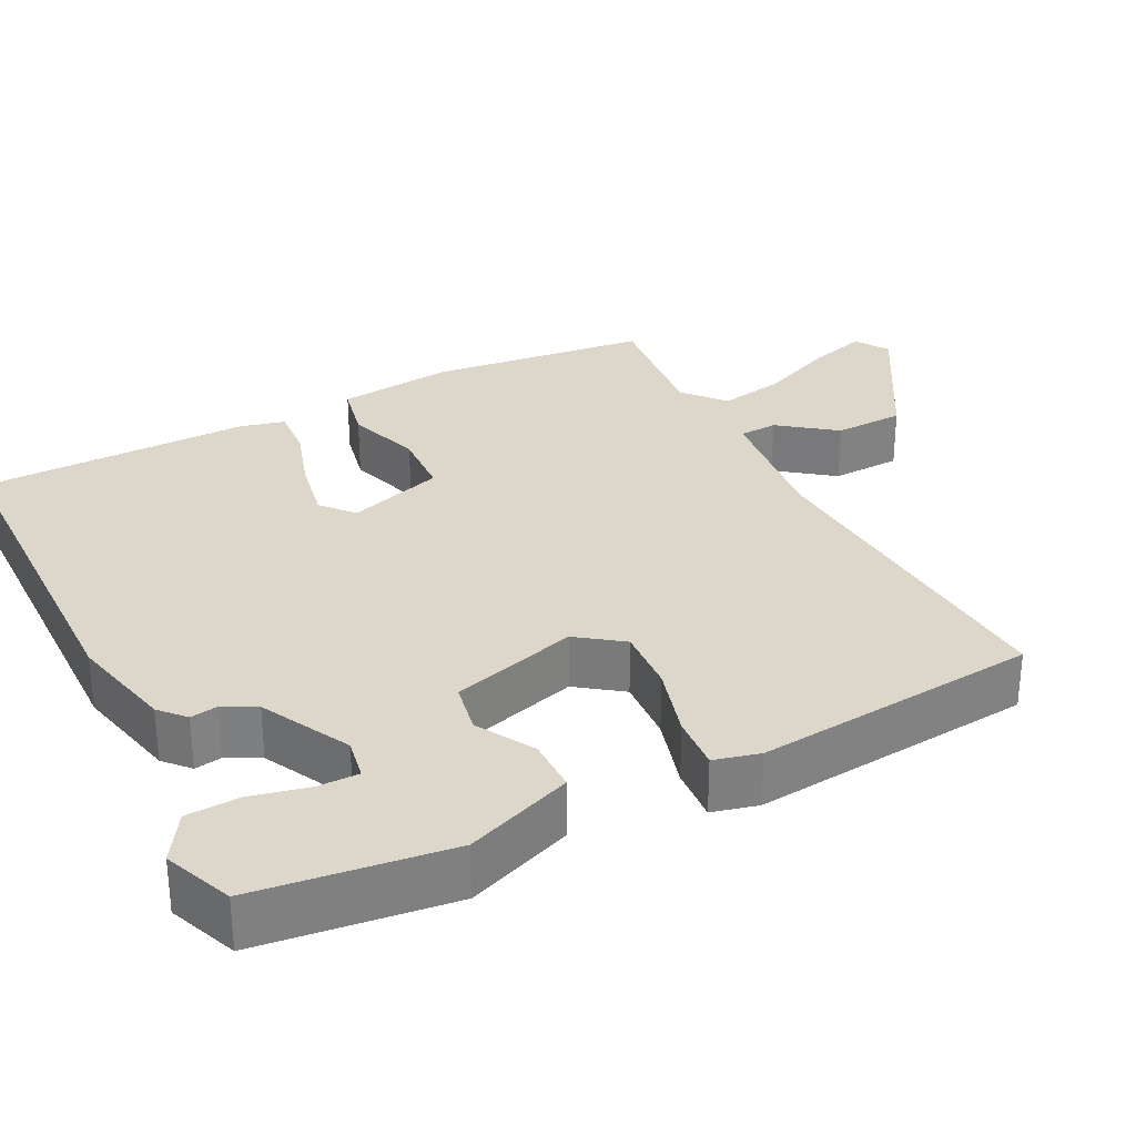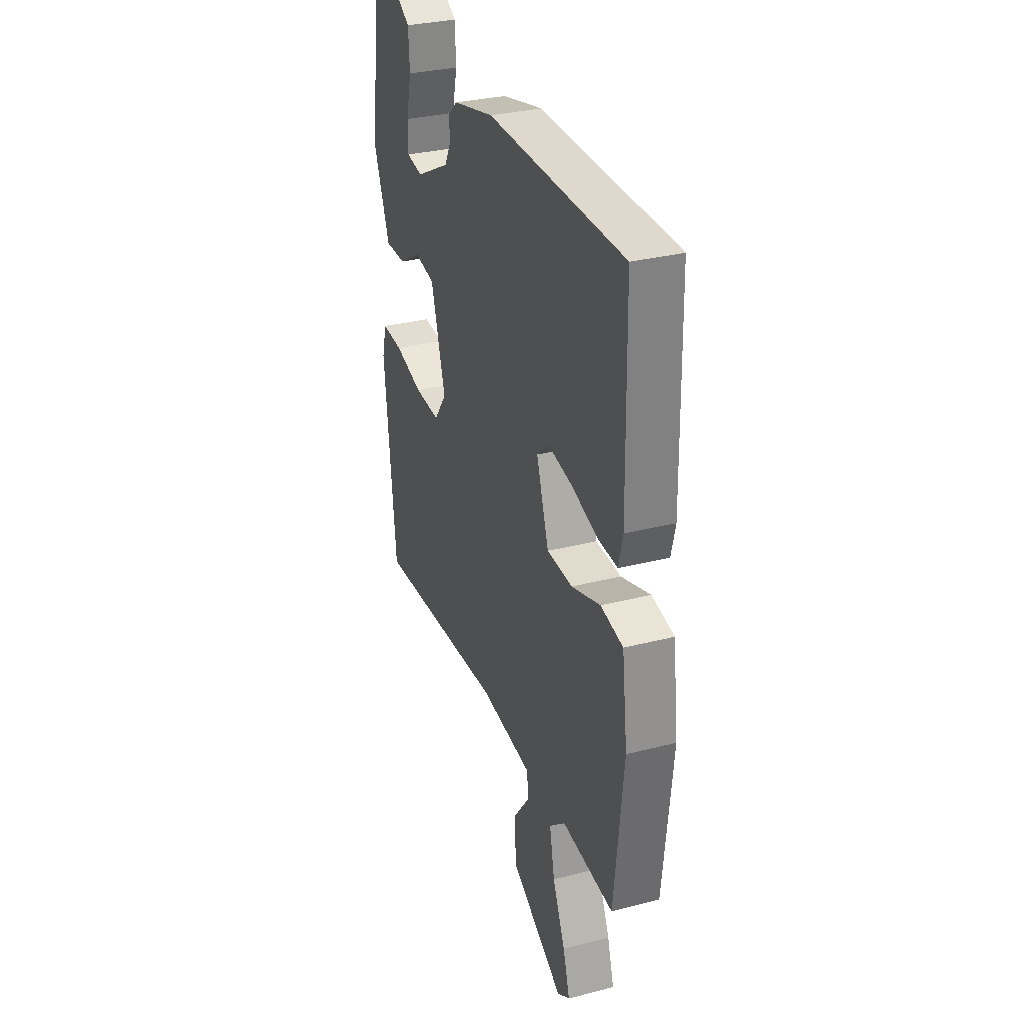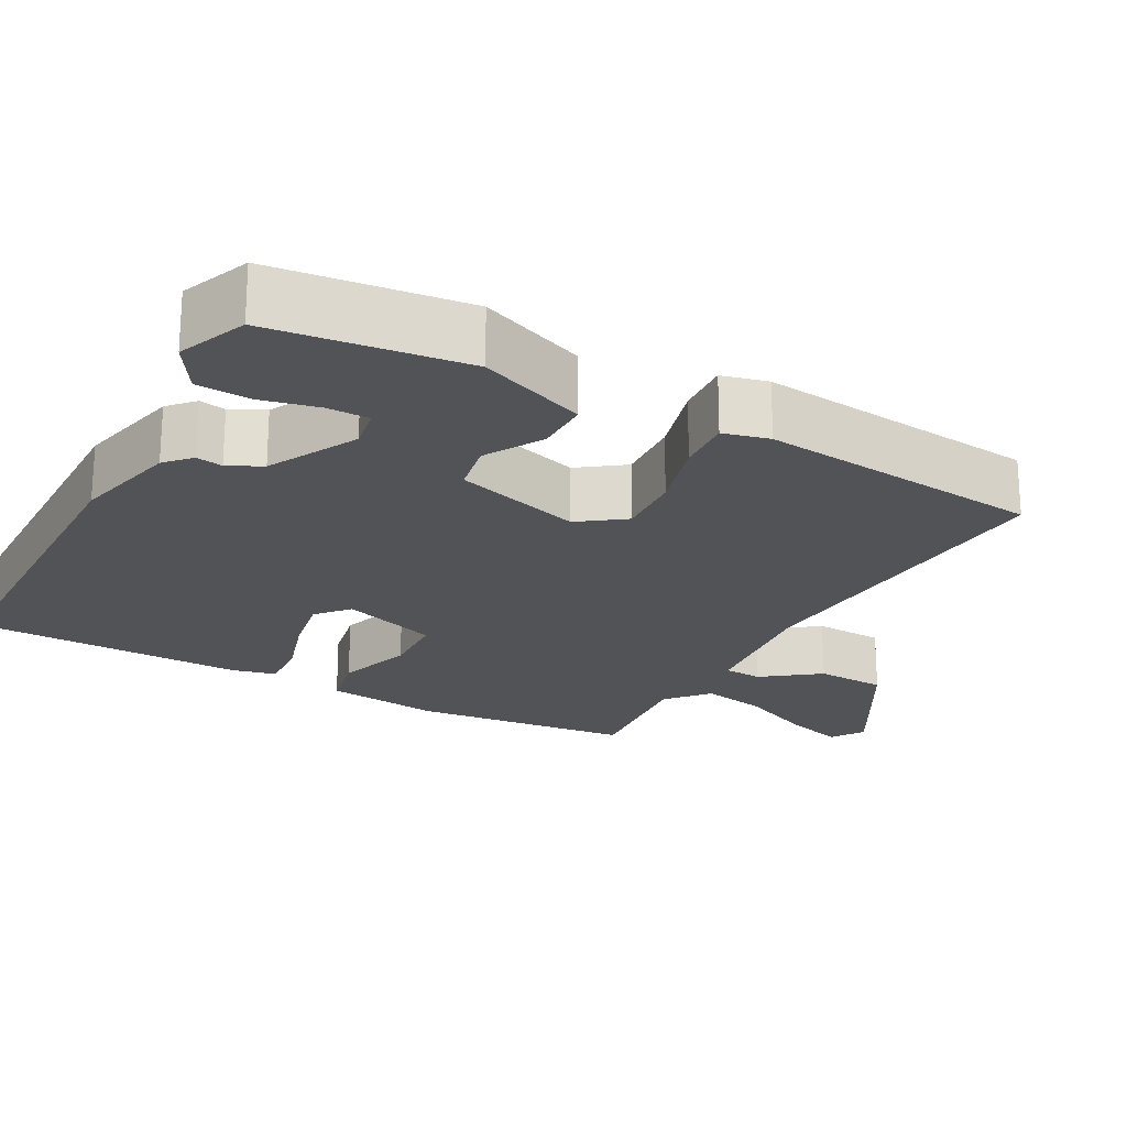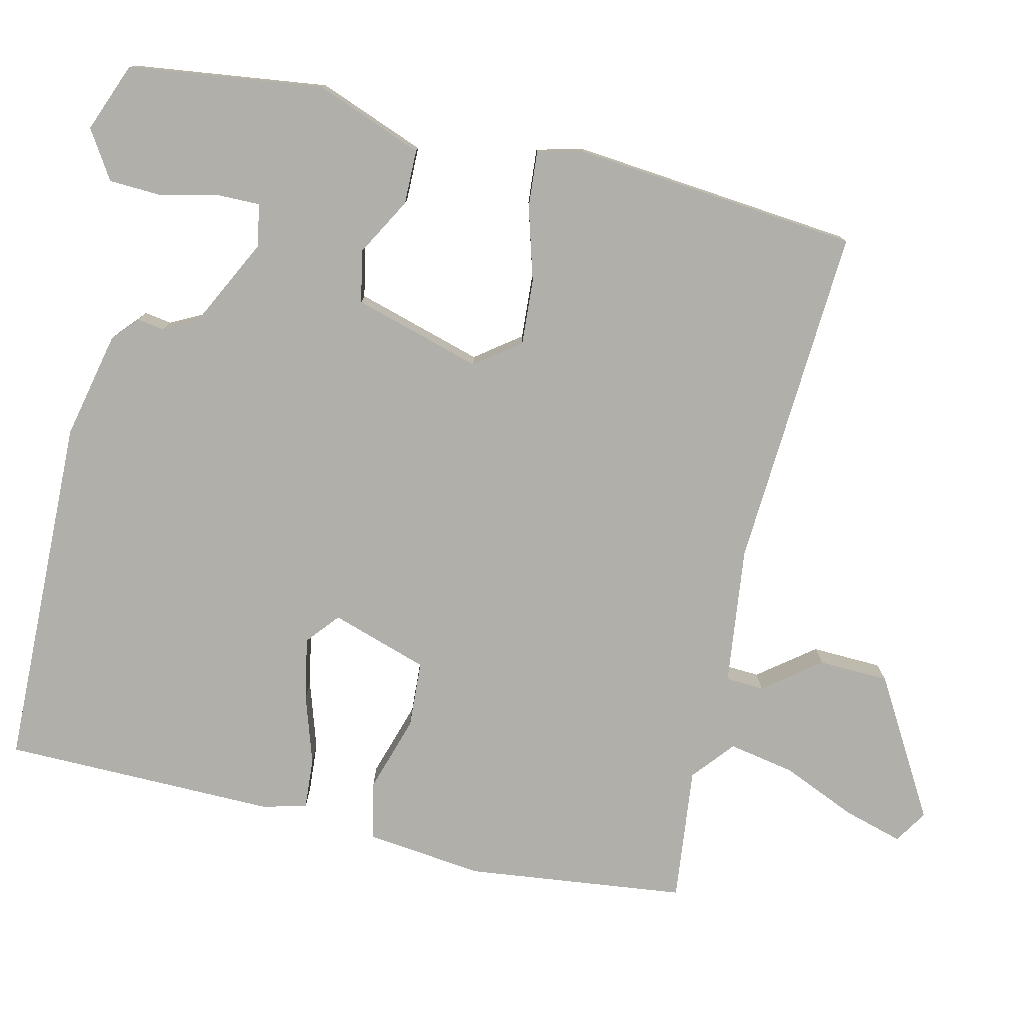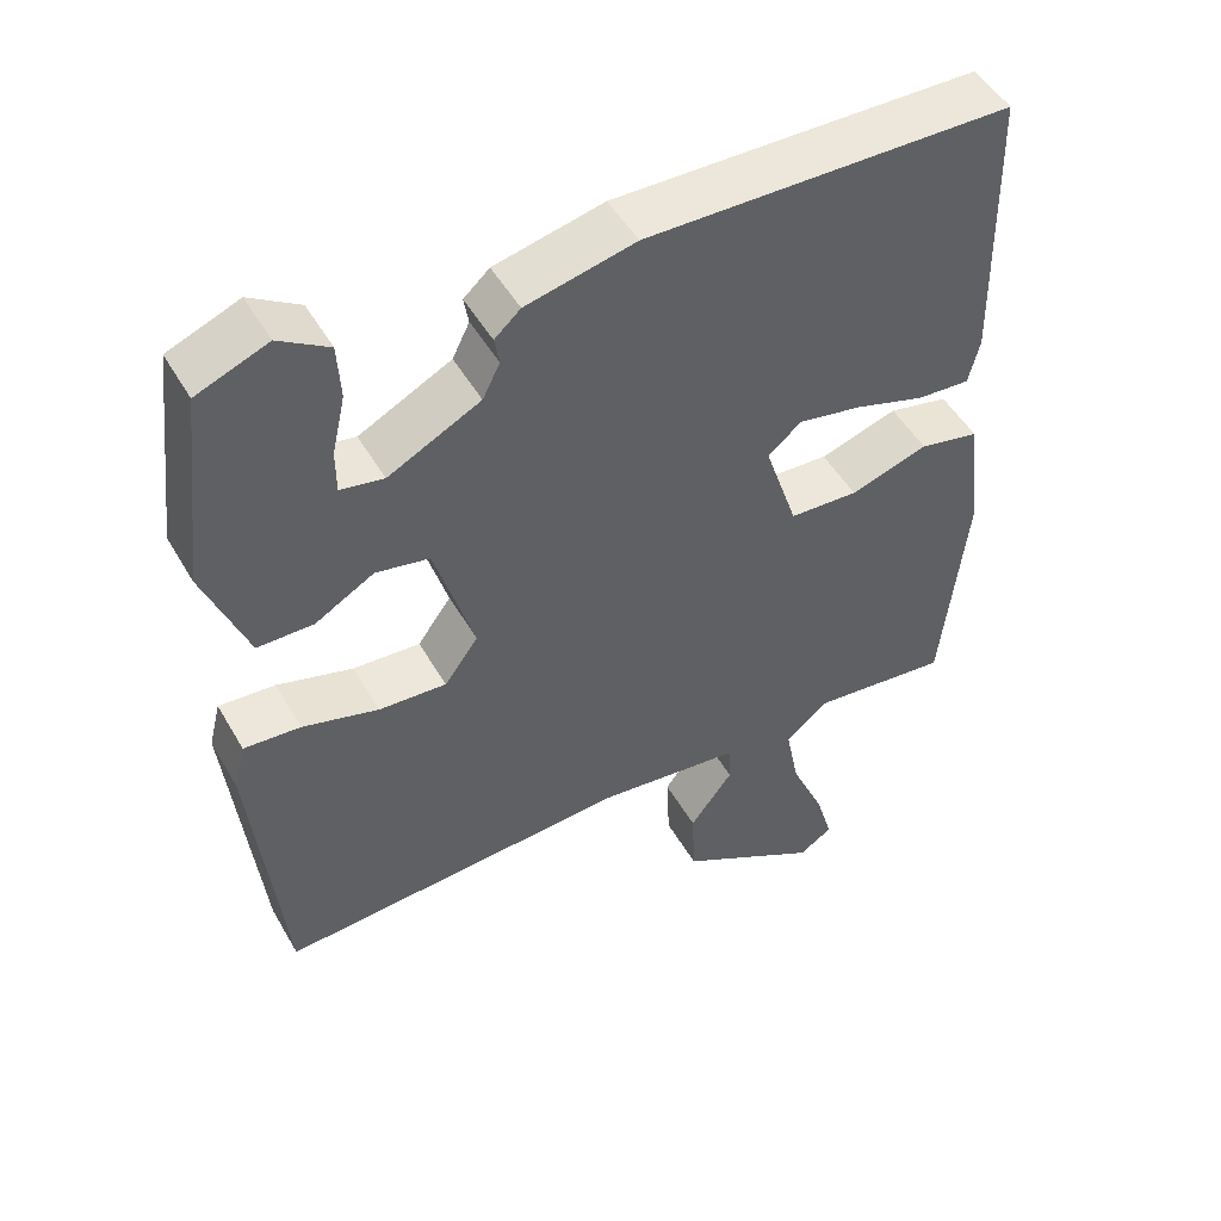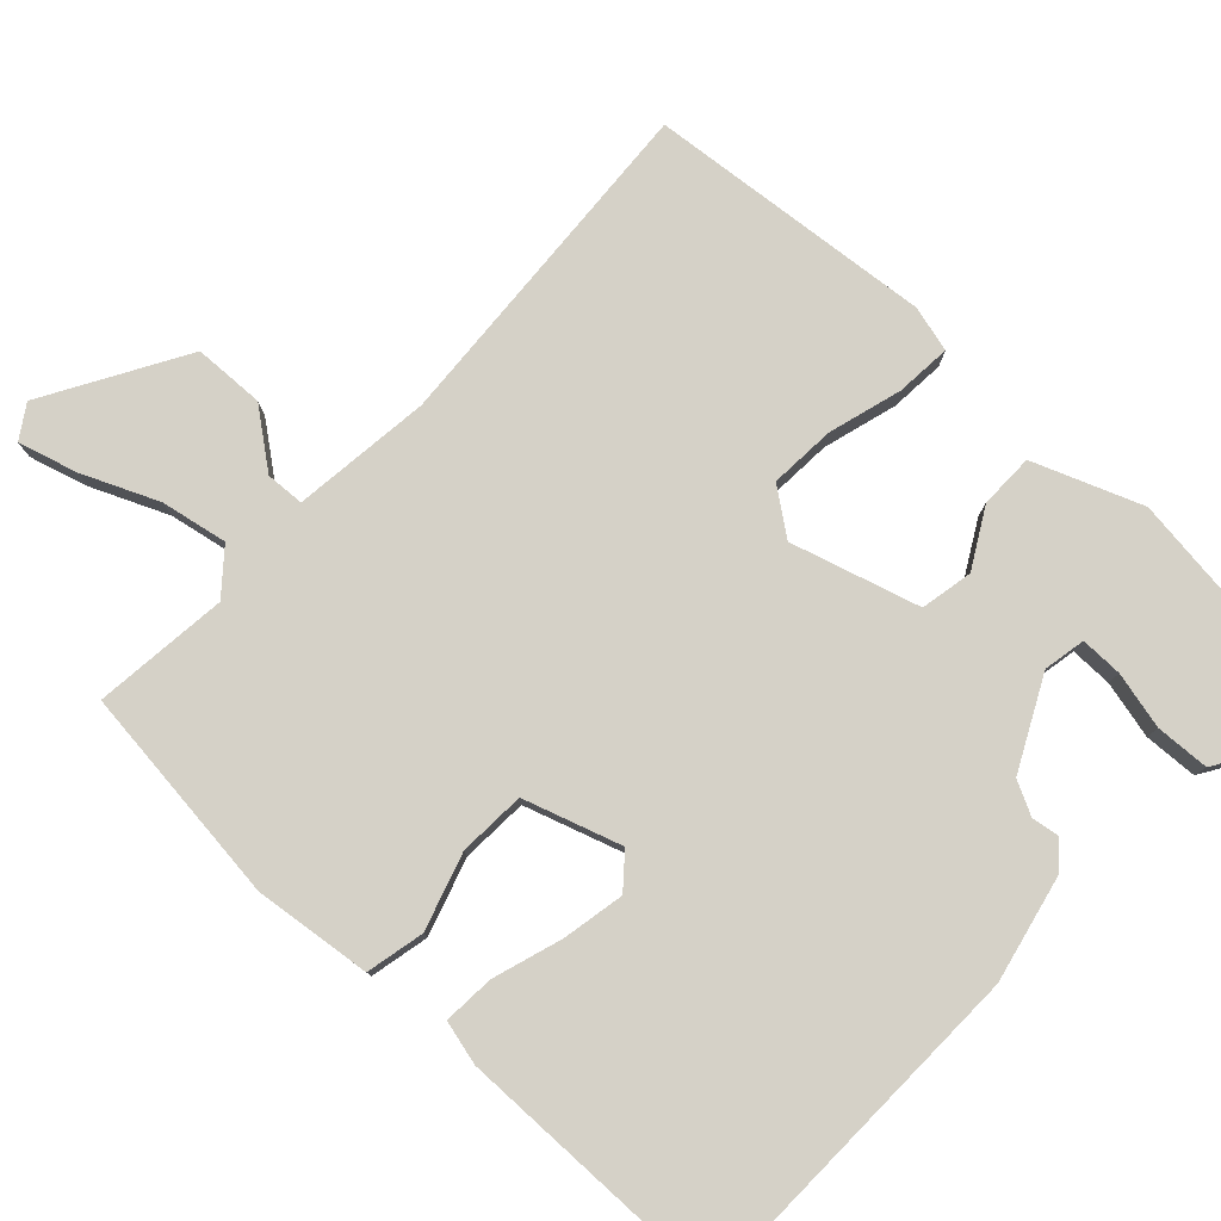
<metadata>
{"format":"obj","ext":"obj","renderer":"f3d","projection":"perspective","resolution":1024,"background":"white","views":[{"elev":30.4,"azim":63.2,"up":"+Y"},{"elev":31.1,"azim":-110.2,"up":"+Z"},{"elev":-21.9,"azim":61.3,"up":"+Y"},{"elev":-78.0,"azim":77.4,"up":"+Y"},{"elev":49.5,"azim":151.0,"up":"+Z"},{"elev":79.1,"azim":-46.5,"up":"+Y"}]}
</metadata>
<code>
v 0.459 0.07 -0.505
v 0.01 0.07 -0.474
v -0.17 0.07 -0.494
v -0.173 0.07 -0.544
v -0.118 0.07 -0.617
v -0.122 0.07 -0.709
v -0.304 0.07 -0.813
v -0.347 0.07 -0.785
v -0.324 0.07 -0.708
v -0.281 0.07 -0.611
v -0.264 0.07 -0.525
v -0.318 0.07 -0.479
v -0.494 0.07 -0.497
v -0.525 0.07 -0.21
v -0.506 0.07 -0.058
v -0.43 0.07 -0.042
v -0.331 0.07 -0.074
v -0.244 0.07 -0.07
v -0.202 0.07 0.056
v -0.244 0.07 0.092
v -0.325 0.07 0.077
v -0.415 0.07 0.049
v -0.482 0.07 0.045
v -0.496 0.07 0.103
v -0.489 0.07 0.46
v -0.025 0.07 0.467
v 0.114 0.07 0.435
v 0.147 0.07 0.405
v 0.141 0.07 0.37
v 0.163 0.07 0.326
v 0.28 0.07 0.266
v 0.335 0.07 0.276
v 0.335 0.07 0.331
v 0.318 0.07 0.406
v 0.322 0.07 0.476
v 0.385 0.07 0.515
v 0.475 0.07 0.479
v 0.505 0.07 0.225
v 0.45 0.07 0.085
v 0.379 0.07 0.085
v 0.304 0.07 0.128
v 0.236 0.07 0.115
v 0.186 0.07 -0.051
v 0.229 0.07 -0.11
v 0.315 0.07 -0.105
v 0.411 0.07 -0.078
v 0.483 0.07 -0.073
v 0.498 0.07 -0.133
v 0.459 0 -0.505
v 0.01 0 -0.474
v -0.17 0 -0.494
v -0.173 0 -0.544
v -0.118 0 -0.617
v -0.122 0 -0.709
v -0.304 0 -0.813
v -0.347 0 -0.785
v -0.324 0 -0.708
v -0.281 0 -0.611
v -0.264 0 -0.525
v -0.318 0 -0.479
v -0.494 0 -0.497
v -0.525 0 -0.21
v -0.506 0 -0.058
v -0.43 0 -0.042
v -0.331 0 -0.074
v -0.244 0 -0.07
v -0.202 0 0.056
v -0.244 0 0.092
v -0.325 0 0.077
v -0.415 0 0.049
v -0.482 0 0.045
v -0.496 0 0.103
v -0.489 0 0.46
v -0.025 0 0.467
v 0.114 0 0.435
v 0.147 0 0.405
v 0.141 0 0.37
v 0.163 0 0.326
v 0.28 0 0.266
v 0.335 0 0.276
v 0.335 0 0.331
v 0.318 0 0.406
v 0.322 0 0.476
v 0.385 0 0.515
v 0.475 0 0.479
v 0.505 0 0.225
v 0.45 0 0.085
v 0.379 0 0.085
v 0.304 0 0.128
v 0.236 0 0.115
v 0.186 0 -0.051
v 0.229 0 -0.11
v 0.315 0 -0.105
v 0.411 0 -0.078
v 0.483 0 -0.073
v 0.498 0 -0.133
f 45 46 47 48
f 44 45 48 1
f 43 44 1 2
f 42 43 2 3
f 38 39 40 41
f 38 41 42
f 37 38 42
f 33 34 35 36
f 32 33 36 37
f 26 27 28 29
f 26 29 30
f 25 26 30
f 24 25 30 31
f 21 22 23 24
f 20 21 24 31
f 14 15 16 17
f 12 13 14 17
f 11 12 17 18
f 7 8 9 10
f 7 10 11
f 4 5 6 7
f 3 4 7 11
f 32 37 42 3
f 19 20 31 32
f 18 19 32
f 3 11 18 32
f 96 95 94 93
f 49 96 93 92
f 50 49 92 91
f 51 50 91 90
f 89 88 87 86
f 90 89 86
f 90 86 85
f 84 83 82 81
f 85 84 81 80
f 77 76 75 74
f 78 77 74
f 78 74 73
f 79 78 73 72
f 72 71 70 69
f 79 72 69 68
f 65 64 63 62
f 65 62 61 60
f 66 65 60 59
f 58 57 56 55
f 59 58 55
f 55 54 53 52
f 59 55 52 51
f 51 90 85 80
f 80 79 68 67
f 80 67 66
f 80 66 59 51
f 1 49 50 2
f 2 50 51 3
f 3 51 52 4
f 4 52 53 5
f 5 53 54 6
f 6 54 55 7
f 7 55 56 8
f 8 56 57 9
f 9 57 58 10
f 10 58 59 11
f 11 59 60 12
f 12 60 61 13
f 13 61 62 14
f 14 62 63 15
f 15 63 64 16
f 16 64 65 17
f 17 65 66 18
f 18 66 67 19
f 19 67 68 20
f 20 68 69 21
f 21 69 70 22
f 22 70 71 23
f 23 71 72 24
f 24 72 73 25
f 25 73 74 26
f 26 74 75 27
f 27 75 76 28
f 28 76 77 29
f 29 77 78 30
f 30 78 79 31
f 31 79 80 32
f 32 80 81 33
f 33 81 82 34
f 34 82 83 35
f 35 83 84 36
f 36 84 85 37
f 37 85 86 38
f 38 86 87 39
f 39 87 88 40
f 40 88 89 41
f 41 89 90 42
f 42 90 91 43
f 43 91 92 44
f 44 92 93 45
f 45 93 94 46
f 46 94 95 47
f 47 95 96 48
f 48 96 49 1

</code>
